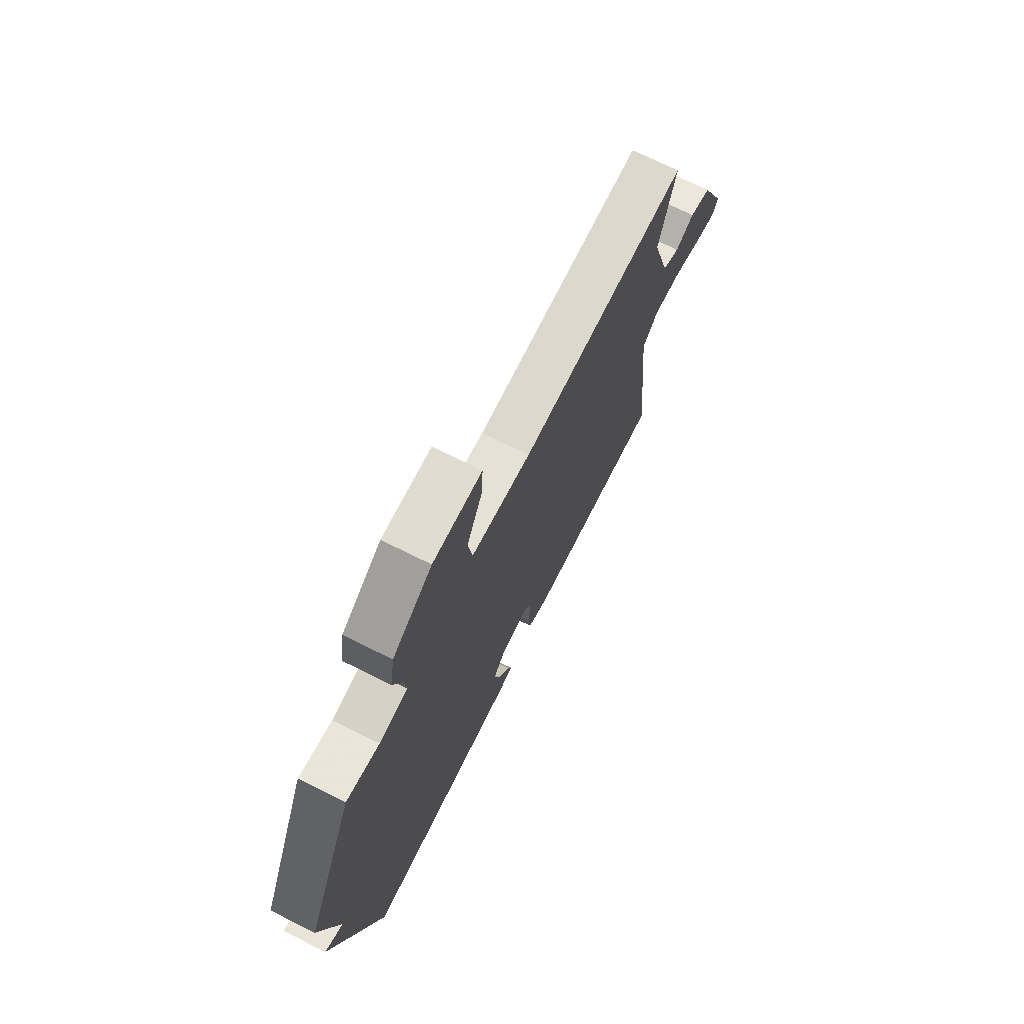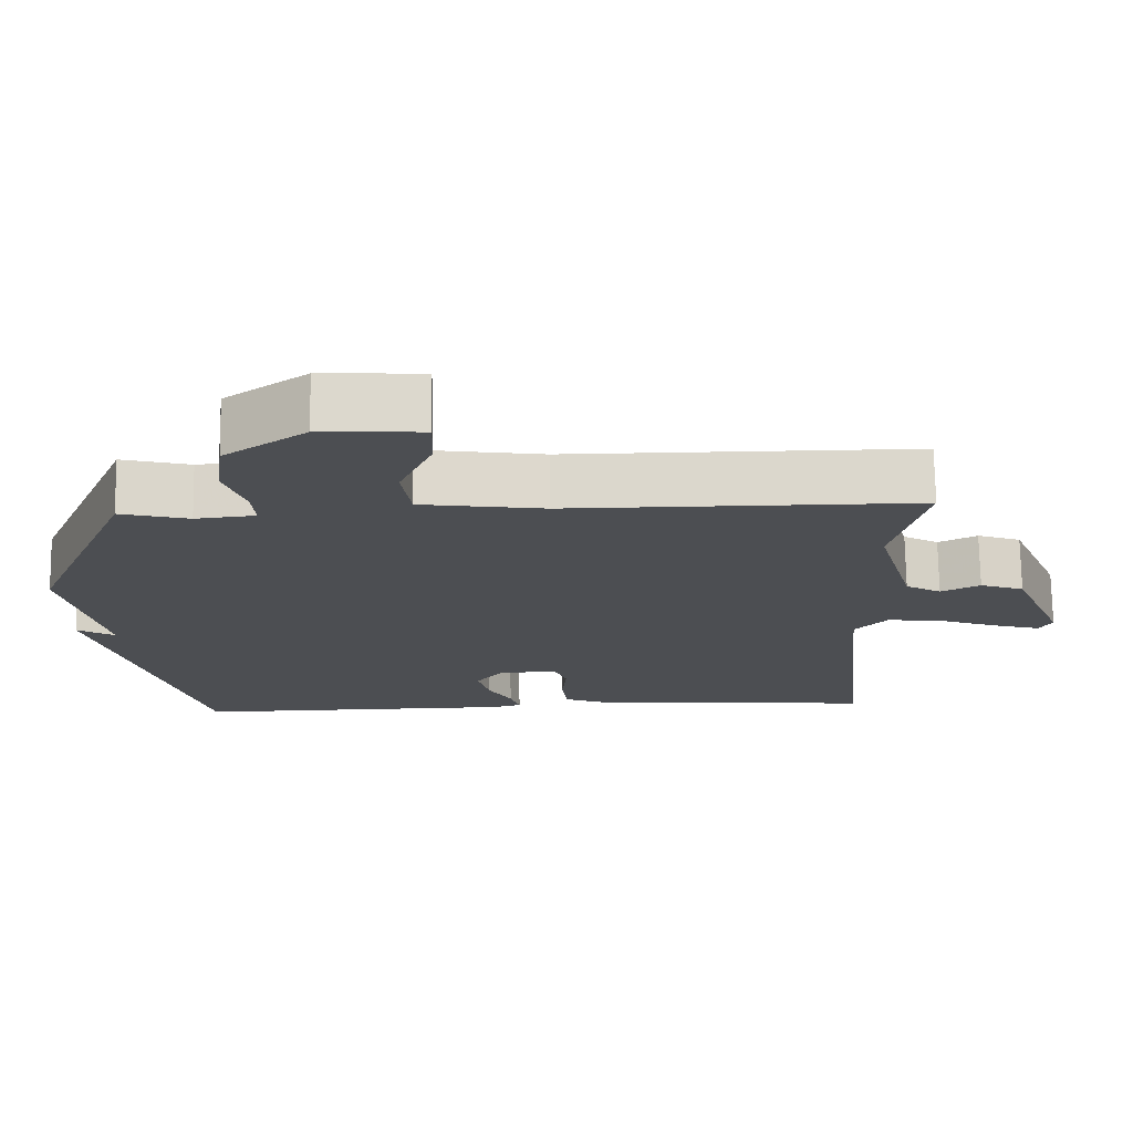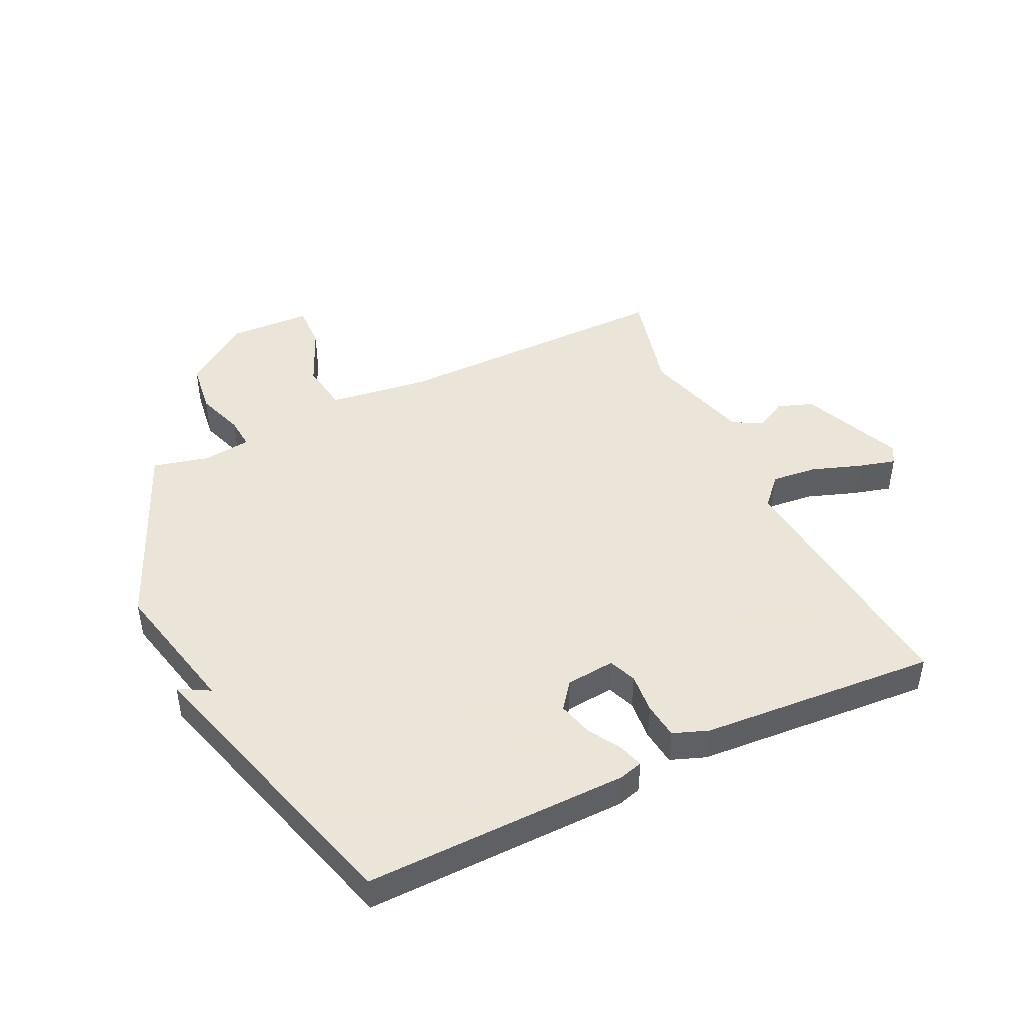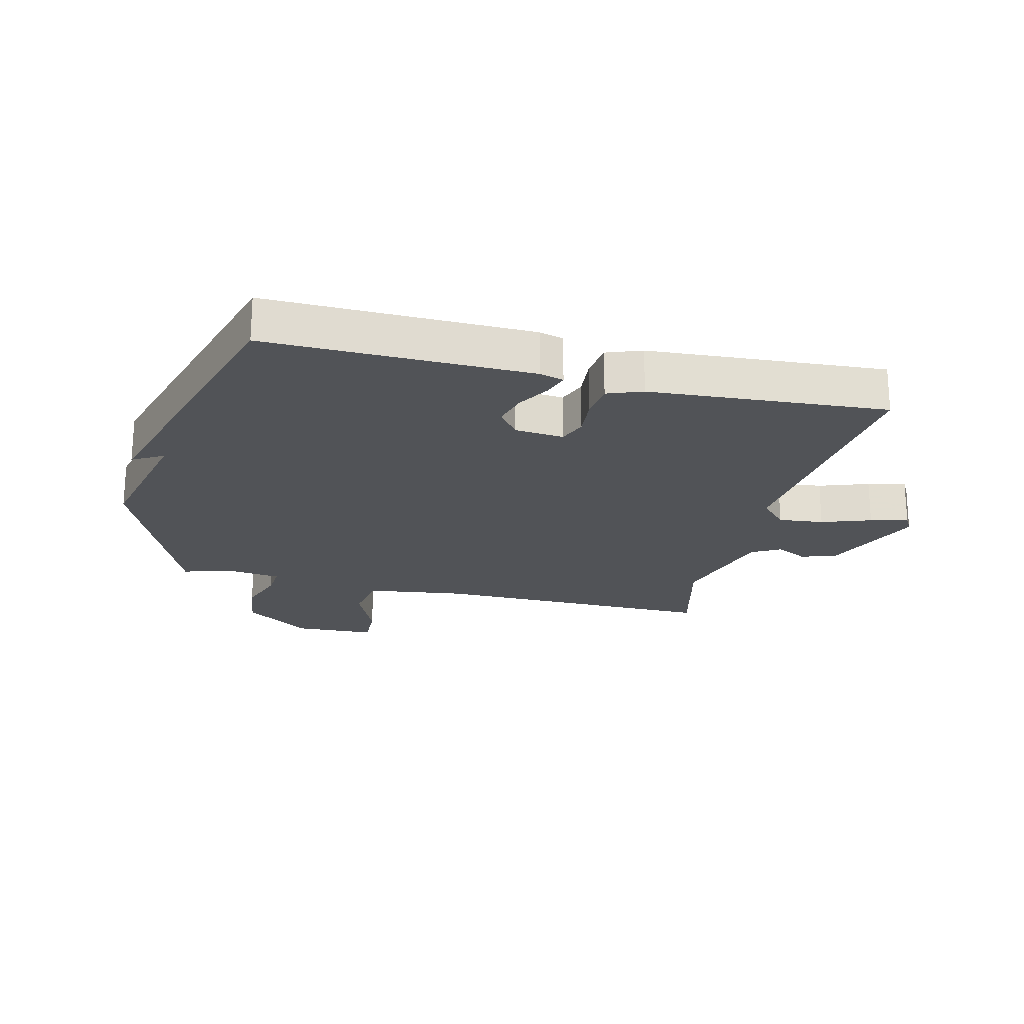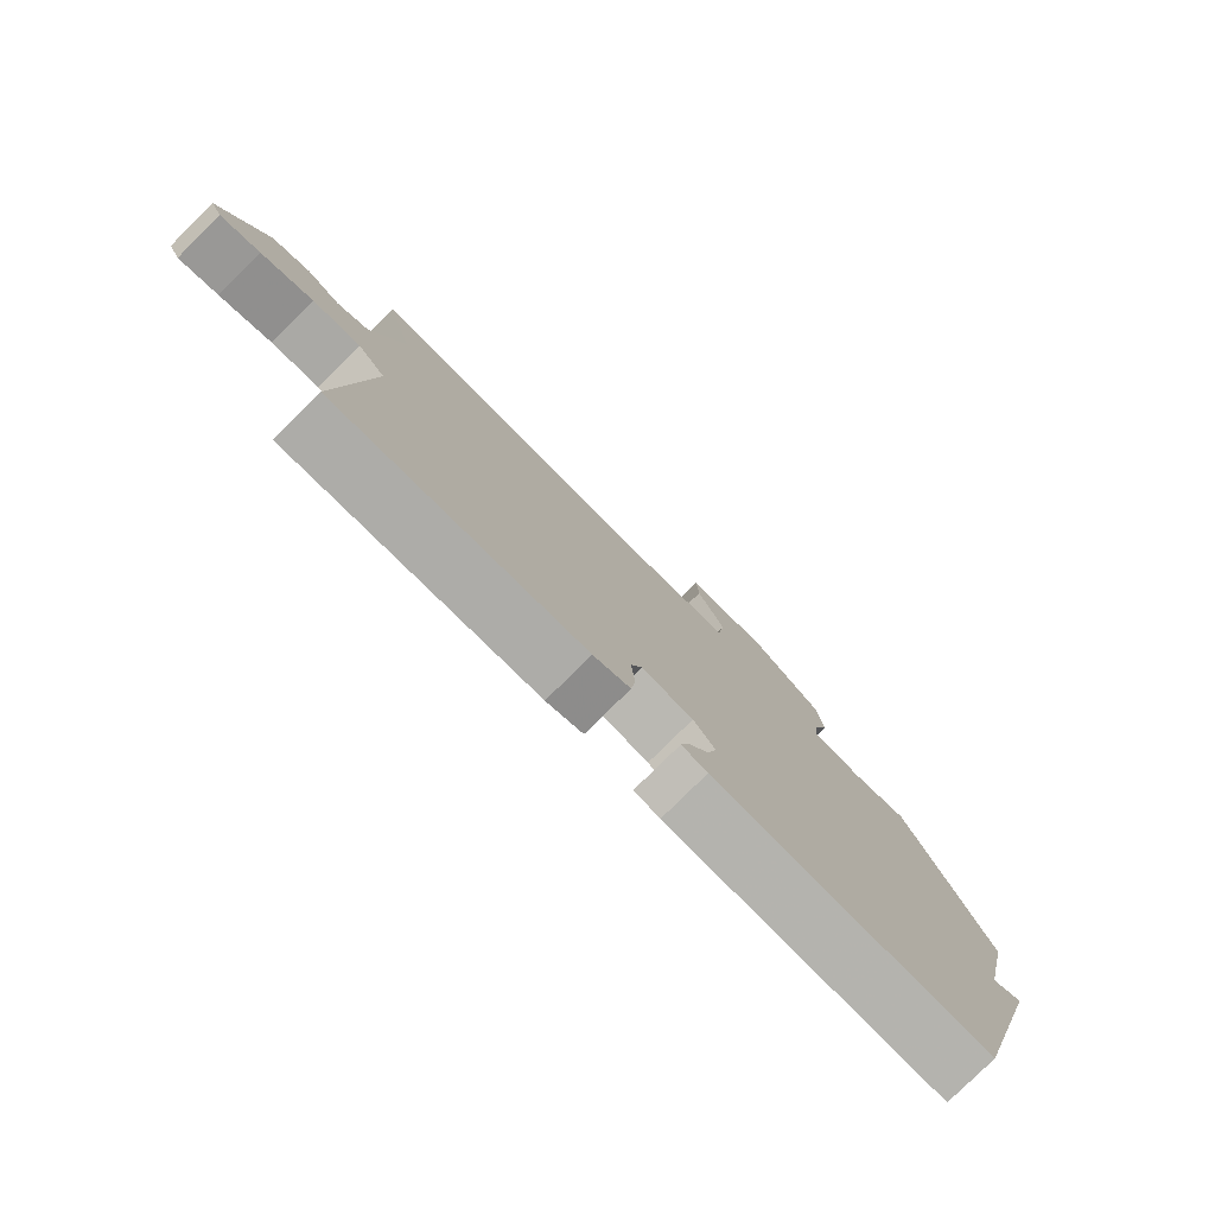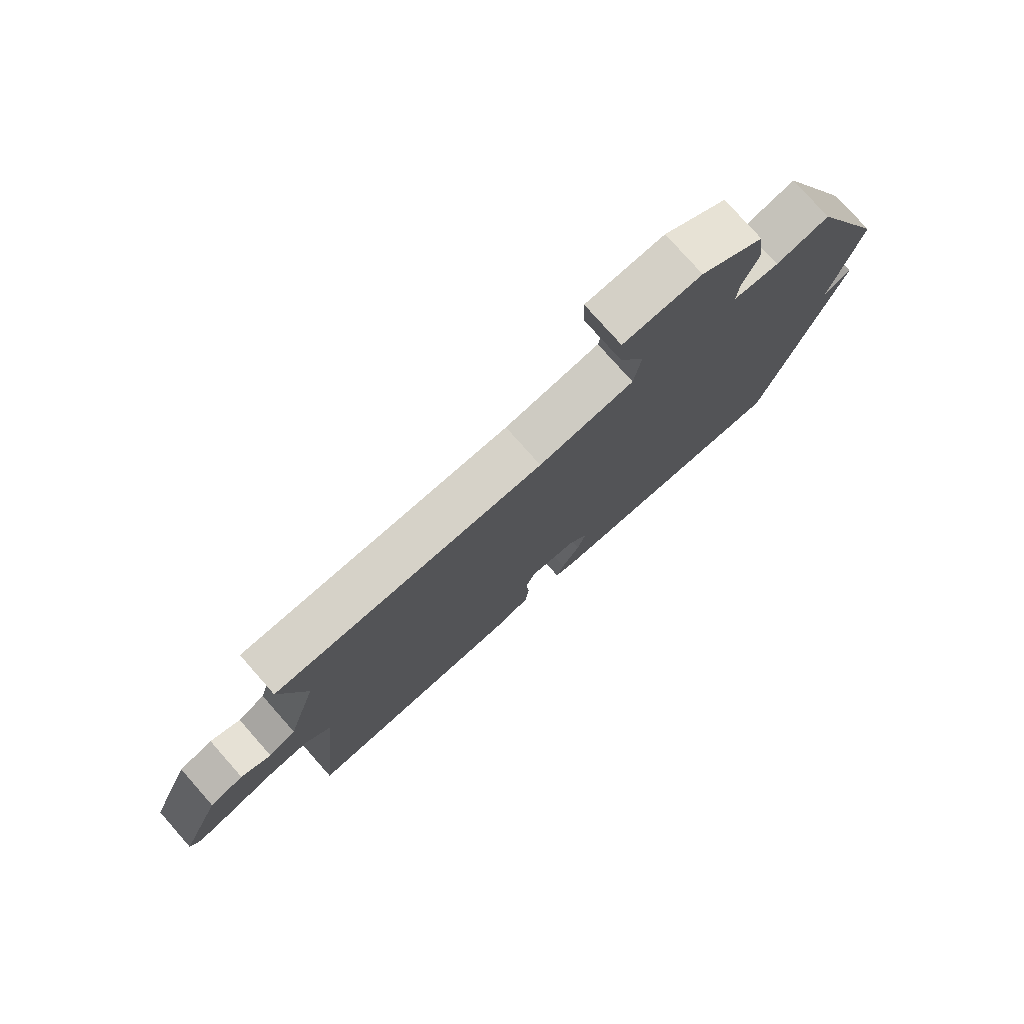
<metadata>
{"format":"obj","ext":"obj","renderer":"f3d","projection":"perspective","resolution":1024,"background":"white","views":[{"elev":72.2,"azim":116.5,"up":"+Z"},{"elev":73.0,"azim":179.2,"up":"+Z"},{"elev":45.5,"azim":154.3,"up":"+Y"},{"elev":-21.9,"azim":166.1,"up":"+Y"},{"elev":-79.3,"azim":-45.3,"up":"+Z"},{"elev":77.7,"azim":-41.5,"up":"+Z"}]}
</metadata>
<code>
v 0.5 0.07 0.5
v 0.637 0.07 0.183
v 0.586 0.07 -0.046
v 0.637 0.07 -0.017
v 0.5 0.07 -0.5
v 0.064 0.07 -0.493
v 0.024 0.07 -0.482
v 0.037 0.07 -0.441
v 0.069 0.07 -0.386
v 0.084 0.07 -0.329
v 0.05 0.07 -0.285
v -0.031 0.07 -0.277
v -0.049 0.07 -0.323
v -0.043 0.07 -0.39
v -0.05 0.07 -0.45
v -0.108 0.07 -0.472
v -0.5 0.07 -0.5
v -0.457 0.07 -0.068
v -0.501 0.07 -0.021
v -0.576 0.07 -0.029
v -0.658 0.07 -0.058
v -0.72 0.07 -0.075
v -0.737 0.07 -0.045
v -0.666 0.07 0.123
v -0.607 0.07 0.144
v -0.555 0.07 0.117
v -0.507 0.07 0.144
v -0.456 0.07 0.325
v -0.5 0.07 0.5
v -0.03 0.07 0.498
v 0.136 0.07 0.521
v 0.148 0.07 0.604
v 0.104 0.07 0.703
v 0.101 0.07 0.777
v 0.237 0.07 0.783
v 0.347 0.07 0.706
v 0.359 0.07 0.618
v 0.332 0.07 0.539
v 0.328 0.07 0.486
v 0.408 0.07 0.477
v 0.5 0 0.5
v 0.637 0 0.183
v 0.586 0 -0.046
v 0.637 0 -0.017
v 0.5 0 -0.5
v 0.064 0 -0.493
v 0.024 0 -0.482
v 0.037 0 -0.441
v 0.069 0 -0.386
v 0.084 0 -0.329
v 0.05 0 -0.285
v -0.031 0 -0.277
v -0.049 0 -0.323
v -0.043 0 -0.39
v -0.05 0 -0.45
v -0.108 0 -0.472
v -0.5 0 -0.5
v -0.457 0 -0.068
v -0.501 0 -0.021
v -0.576 0 -0.029
v -0.658 0 -0.058
v -0.72 0 -0.075
v -0.737 0 -0.045
v -0.666 0 0.123
v -0.607 0 0.144
v -0.555 0 0.117
v -0.507 0 0.144
v -0.456 0 0.325
v -0.5 0 0.5
v -0.03 0 0.498
v 0.136 0 0.521
v 0.148 0 0.604
v 0.104 0 0.703
v 0.101 0 0.777
v 0.237 0 0.783
v 0.347 0 0.706
v 0.359 0 0.618
v 0.332 0 0.539
v 0.328 0 0.486
v 0.408 0 0.477
f 36 37 38
f 35 36 38
f 34 35 38
f 33 34 38
f 32 33 38
f 31 32 38 39
f 30 31 39
f 30 39 40
f 29 30 40
f 28 29 40
f 24 25 26
f 23 24 26
f 22 23 26
f 21 22 26
f 20 21 26
f 19 20 26 27
f 27 28 40
f 19 27 40
f 18 19 40
f 16 17 18
f 15 16 18
f 14 15 18
f 13 14 18
f 7 8 9
f 6 7 9
f 5 6 9
f 4 5 9
f 3 4 9
f 3 9 10
f 2 3 10 11
f 2 11 12
f 1 2 12
f 40 1 12
f 12 13 18
f 12 18 40
f 78 77 76
f 78 76 75
f 78 75 74
f 78 74 73
f 78 73 72
f 79 78 72 71
f 79 71 70
f 80 79 70
f 80 70 69
f 80 69 68
f 66 65 64
f 66 64 63
f 66 63 62
f 66 62 61
f 66 61 60
f 67 66 60 59
f 80 68 67
f 80 67 59
f 80 59 58
f 58 57 56
f 58 56 55
f 58 55 54
f 58 54 53
f 49 48 47
f 49 47 46
f 49 46 45
f 49 45 44
f 49 44 43
f 50 49 43
f 51 50 43 42
f 52 51 42
f 52 42 41
f 52 41 80
f 58 53 52
f 80 58 52
f 1 41 42 2
f 2 42 43 3
f 3 43 44 4
f 4 44 45 5
f 5 45 46 6
f 6 46 47 7
f 7 47 48 8
f 8 48 49 9
f 9 49 50 10
f 10 50 51 11
f 11 51 52 12
f 12 52 53 13
f 13 53 54 14
f 14 54 55 15
f 15 55 56 16
f 16 56 57 17
f 17 57 58 18
f 18 58 59 19
f 19 59 60 20
f 20 60 61 21
f 21 61 62 22
f 22 62 63 23
f 23 63 64 24
f 24 64 65 25
f 25 65 66 26
f 26 66 67 27
f 27 67 68 28
f 28 68 69 29
f 29 69 70 30
f 30 70 71 31
f 31 71 72 32
f 32 72 73 33
f 33 73 74 34
f 34 74 75 35
f 35 75 76 36
f 36 76 77 37
f 37 77 78 38
f 38 78 79 39
f 39 79 80 40
f 40 80 41 1

</code>
